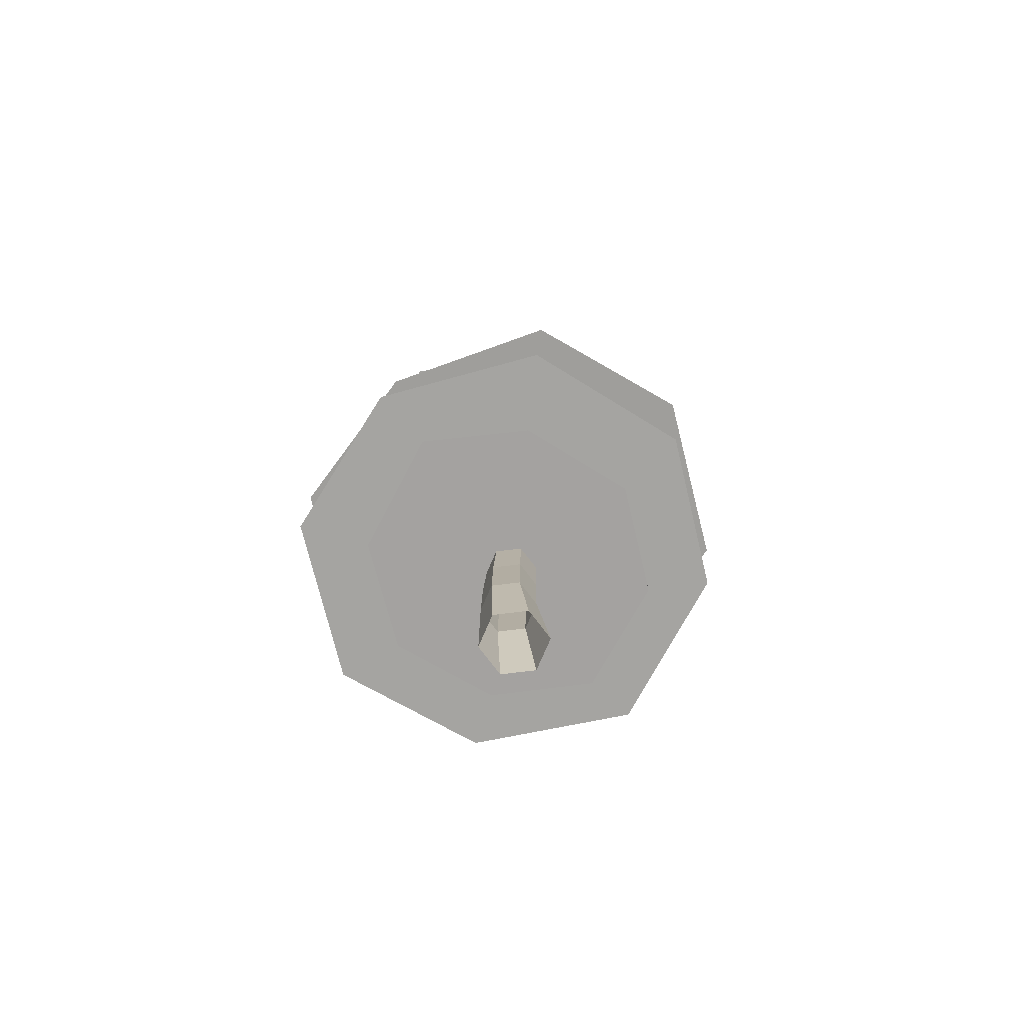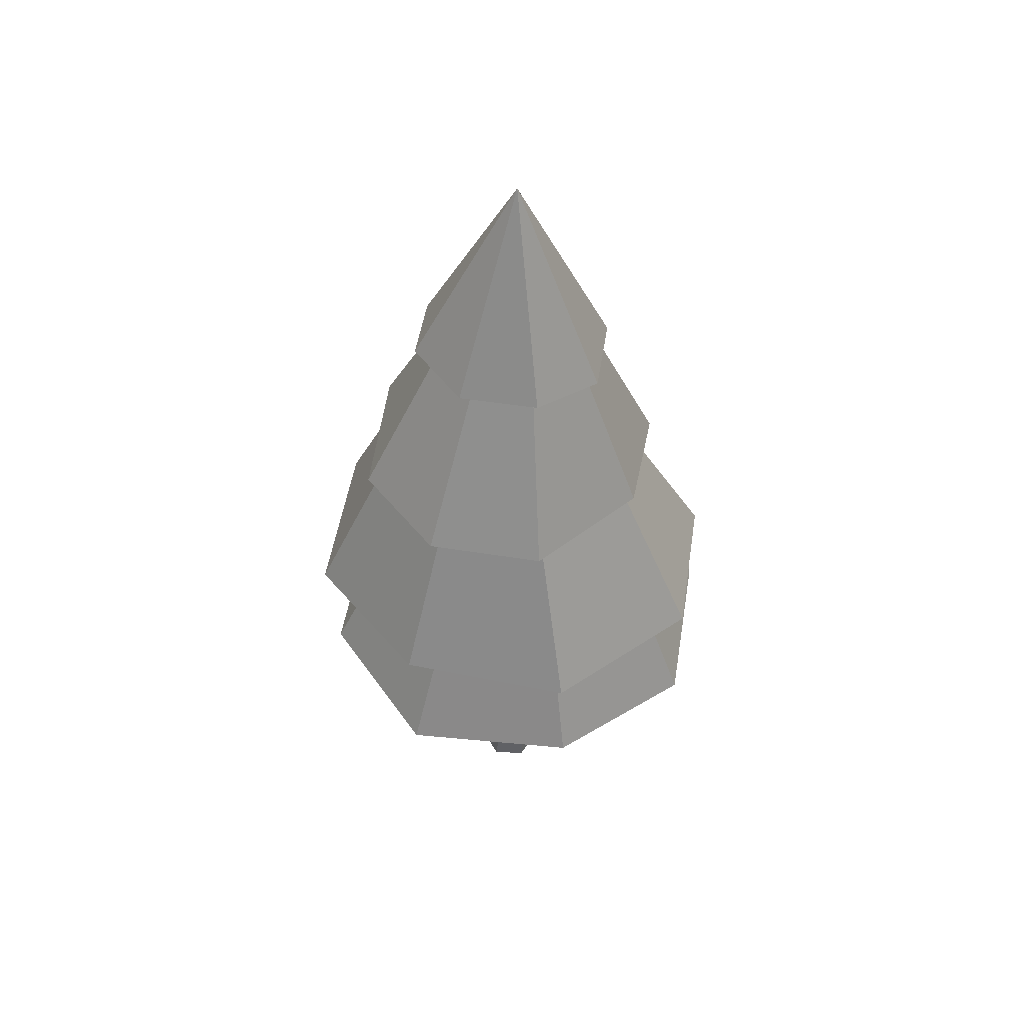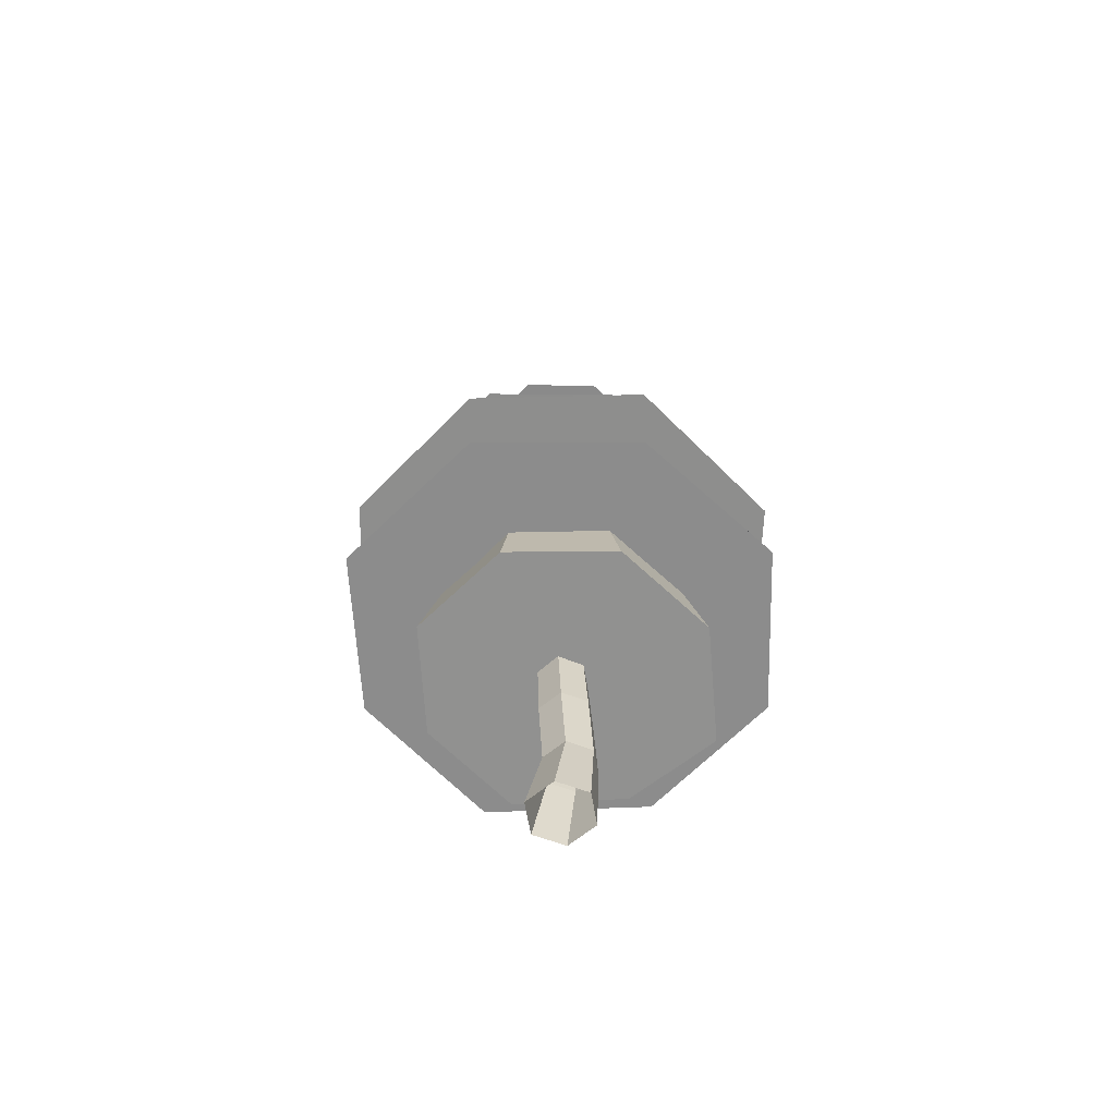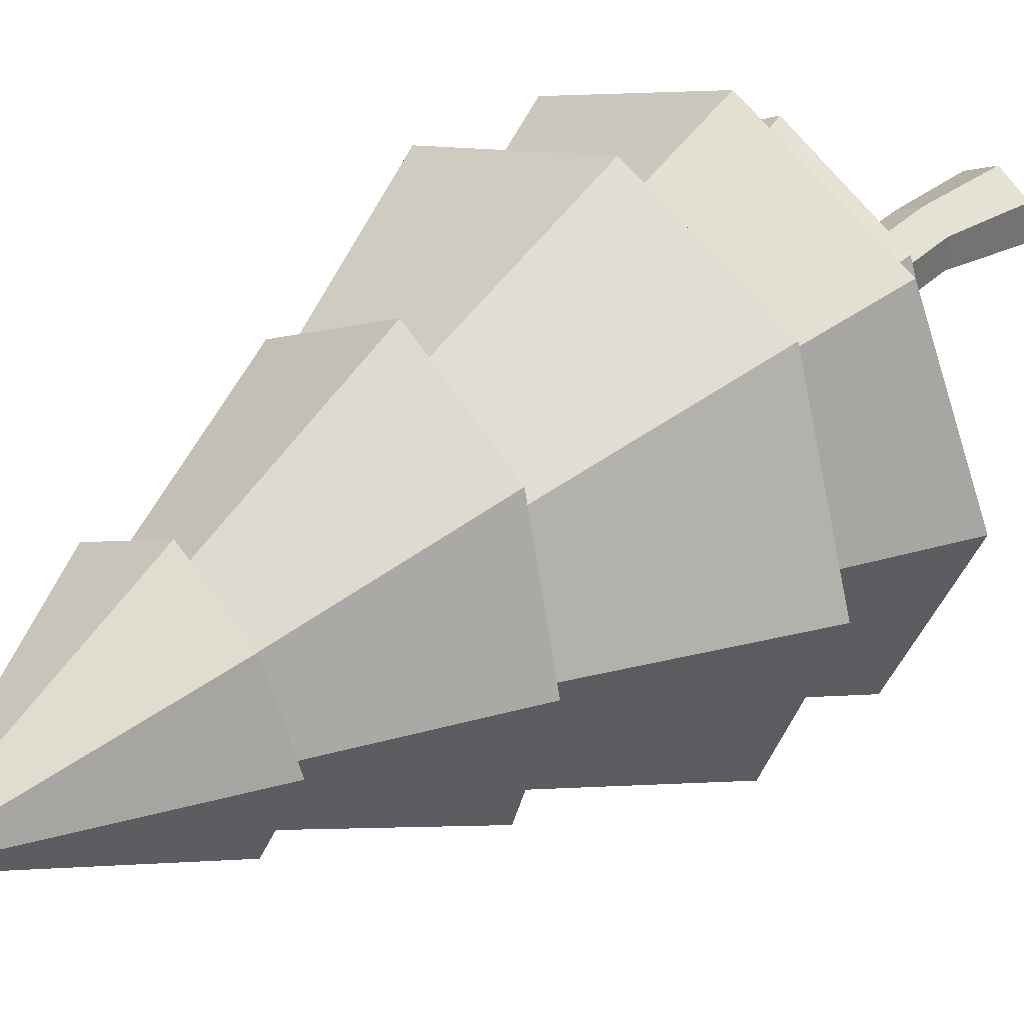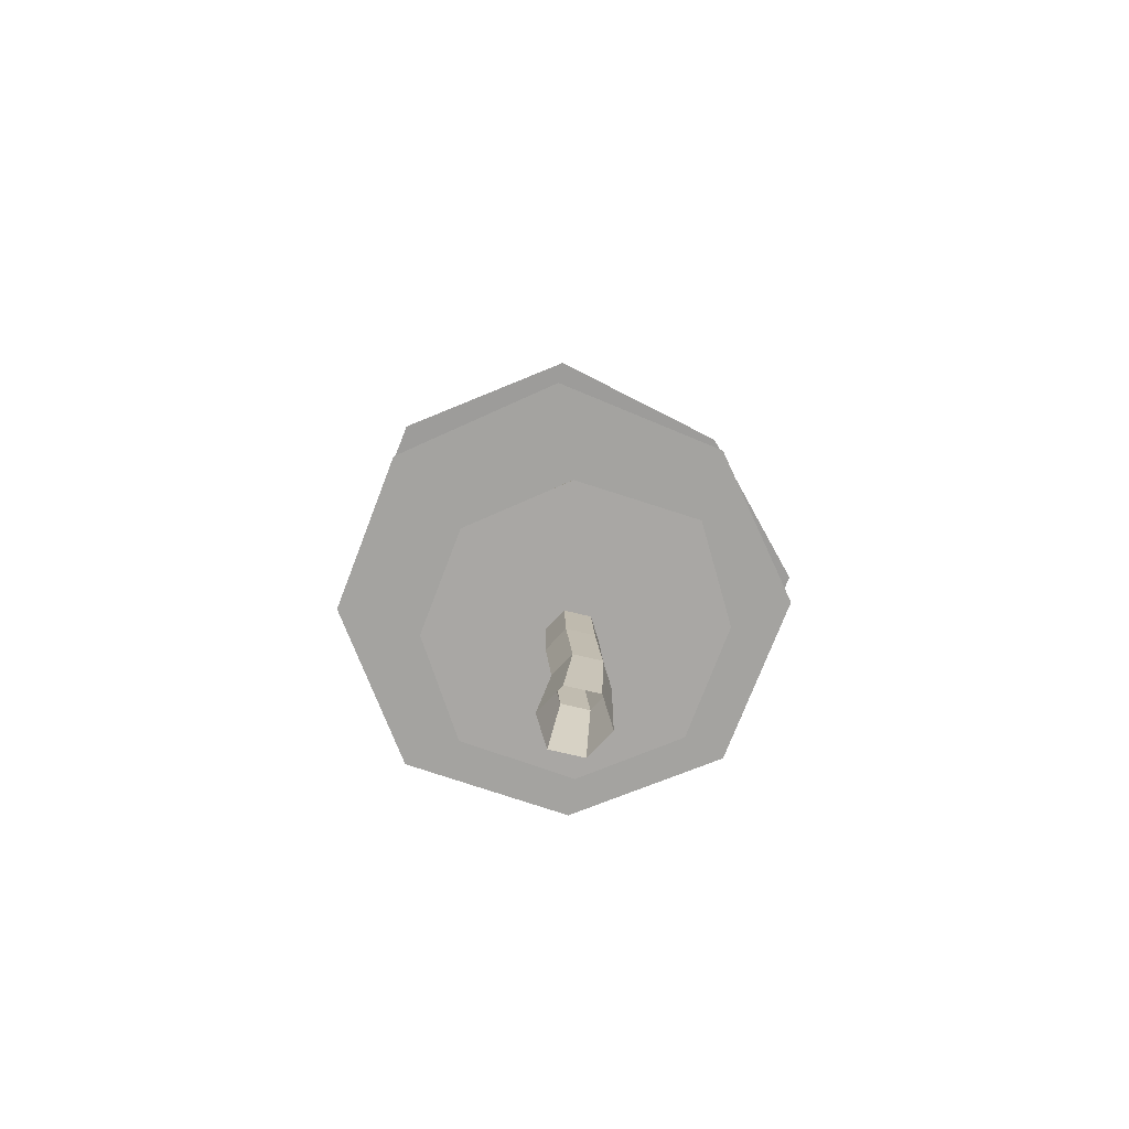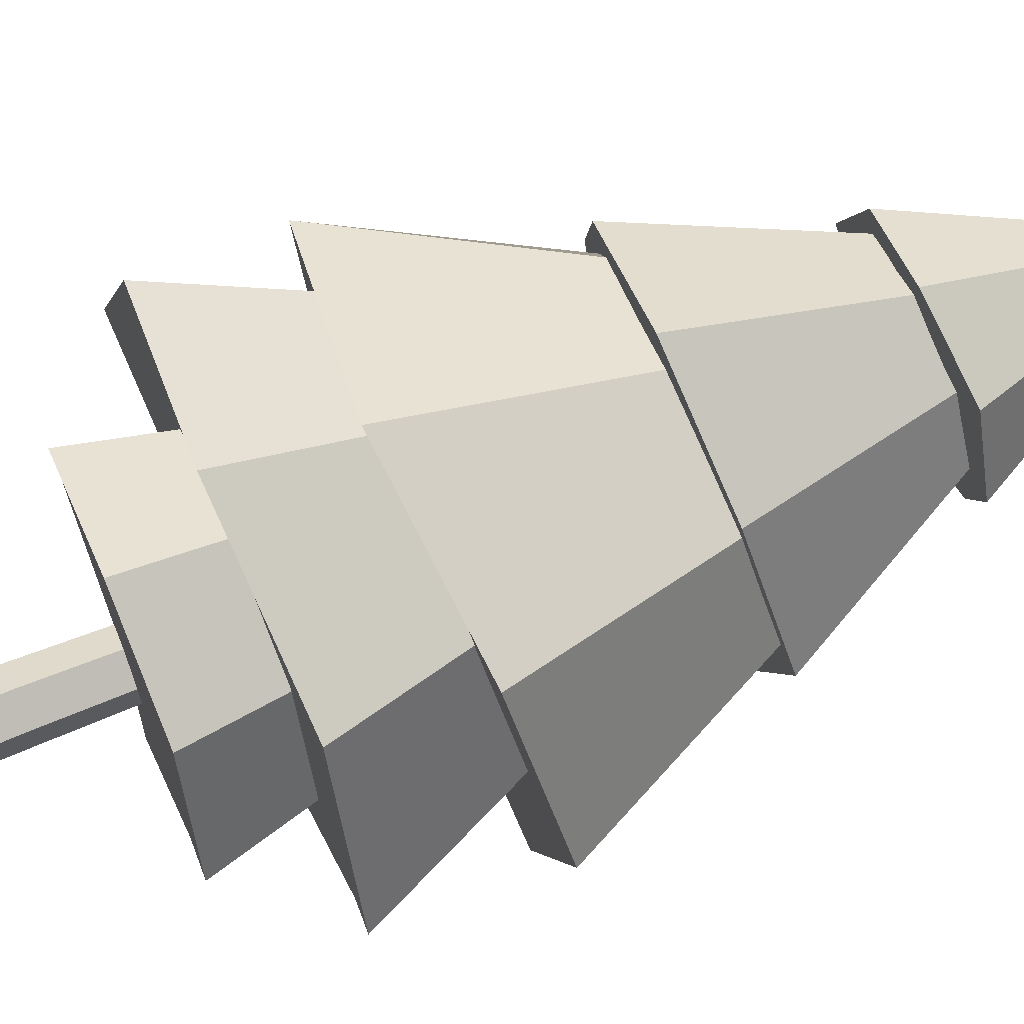
<metadata>
{"format":"obj","ext":"obj","renderer":"f3d","projection":"perspective","resolution":1024,"background":"white","views":[{"elev":-74.6,"azim":37.0,"up":"+Y"},{"elev":50.3,"azim":-148.0,"up":"+Y"},{"elev":-63.8,"azim":-110.4,"up":"+Y"},{"elev":36.6,"azim":-135.3,"up":"+Z"},{"elev":-74.3,"azim":-43.2,"up":"+Y"},{"elev":66.9,"azim":67.0,"up":"+Z"}]}
</metadata>
<code>
g default
v -0.0103 2.39 -0.3193
v -0.2444 2.386 -0.2192
v -0.3385 2.353 0.005766
v -0.2387 2.358 0.2402
v -0.002005 2.338 0.35
v 0.2315 2.368 0.2351
v 0.3264 2.368 -0.001347
v 0.2258 2.397 -0.2242
v -0.0213 3.033 0.0141
v -0.008453 2.36 0.002235
v -0.0305 0.7095 -0.4692
v -0.3324 0.7488 -0.3141
v -0.4687 0.7301 0.01593
v -0.3302 0.7117 0.3513
v 0.02365 0.708 0.5192
v 0.3149 0.7123 0.3446
v 0.4513 0.6938 0.006403
v 0.3082 0.7126 -0.3208
v -0.02917 1.162 -0.355
v -0.2716 1.167 -0.2519
v -0.37 1.18 -0.007728
v -0.2668 1.193 0.2344
v -0.02228 1.198 0.3327
v 0.2202 1.193 0.2295
v 0.3186 1.18 -0.0146
v 0.2153 1.167 -0.2567
v -0.005425 0.7118 0.01113
v 0 -0.008438 -0.1058
v -0.09166 -0.008438 -0.05292
v -0.09166 -0.008438 0.05292
v 0 -0.008438 0.1058
v 0.09166 -0.008438 0.05292
v 0.09166 -0.008438 -0.05292
v 0 0.2498 -0.05563
v -0.07364 0.2498 -0.01311
v -0.07364 0.2498 0.07192
v 0 0.2498 0.1144
v 0.07364 0.2498 0.07192
v 0.07364 0.2498 -0.01311
v -0.009261 0.4986 -0.07233
v -0.0829 0.4986 -0.02981
v -0.0829 0.4986 0.05522
v -0.009261 0.4986 0.09773
v 0.06438 0.4986 0.05522
v 0.06438 0.4986 -0.02981
v -0.009261 0.8681 -0.08058
v -0.0766 0.8681 -0.0417
v -0.0766 0.8681 0.03606
v -0.009261 0.8681 0.07494
v 0.05808 0.8681 0.03606
v 0.05808 0.8681 -0.0417
v -0.02687 1.382 -0.7088
v -0.5293 1.339 -0.5031
v -0.7333 1.34 0.007287
v -0.5192 1.275 0.5053
v -0.0126 1.221 0.6601
v 0.4899 1.275 0.4952
v 0.6938 1.34 -0.006975
v 0.4798 1.34 -0.5132
v -0.01737 2.153 -0.3259
v -0.2186 2.161 -0.227
v -0.313 2.146 0.007227
v -0.214 2.12 0.1807
v -0.01076 2.099 0.275
v 0.2217 2.106 0.176
v 0.316 2.133 0.000629
v 0.217 2.147 -0.2317
v -0.01974 1.307 -0.003927
v -0.02457 1.869 -0.5395
v -0.3651 1.86 -0.3945
v -0.5033 1.876 0.002477
v -0.3583 1.821 0.3781
v -0.0149 1.794 0.5649
v 0.3256 1.822 0.3712
v 0.506 1.876 -0.007189
v 0.3236 1.866 -0.406
v -0.02184 2.495 -0.198
v -0.1703 2.491 -0.1348
v -0.2306 2.481 0.01481
v -0.1673 2.472 0.1632
v -0.01763 2.468 0.2234
v 0.1309 2.472 0.1602
v 0.1911 2.482 0.01059
v 0.1279 2.491 -0.1378
v -0.006466 1.876 -0.002281
v -0.04631 0.9614 -0.7197
v -0.5375 0.9763 -0.4902
v -0.7368 0.9346 -0.003317
v -0.5276 0.9501 0.4958
v -0.03236 0.9203 0.6869
v 0.4588 0.9504 0.4859
v 0.6582 0.9349 -0.01726
v 0.4489 0.9766 -0.5
v -0.04437 1.391 -0.5011
v -0.3989 1.387 -0.3502
v -0.5428 1.377 0.007155
v -0.3918 1.368 0.3615
v -0.0343 1.364 0.5054
v 0.3202 1.368 0.3544
v 0.4642 1.378 -0.002911
v 0.3131 1.387 -0.3573
v -0.03934 0.9633 -0.002121
g polySurface6
f 1 9 8
f 2 9 1
f 5 9 4
f 8 9 7
f 4 9 3
f 3 9 2
f 6 9 5
f 3 10 5 4
f 7 9 6
f 2 1 10 3
f 10 1 8 7
f 5 10 7 6
f 12 20 19 11
f 11 19 26 18
f 17 25 24 16
f 15 23 22 14
f 13 21 20 12
f 18 26 25 17
f 16 24 23 15
f 14 22 21 13
f 15 27 17 16
f 27 11 18 17
f 13 27 15 14
f 12 11 27 13
f 28 34 39 33
f 32 38 37 31
f 30 36 35 29
f 33 39 38 32
f 31 37 36 30
f 29 35 34 28
f 38 44 43 37
f 36 42 41 35
f 39 45 44 38
f 37 43 42 36
f 35 41 40 34
f 34 40 45 39
f 43 49 48 42
f 41 47 46 40
f 40 46 51 45
f 44 50 49 43
f 42 48 47 41
f 45 51 50 44
f 53 61 60 52
f 52 60 67 59
f 58 66 65 57
f 56 64 63 55
f 54 62 61 53
f 59 67 66 58
f 57 65 64 56
f 55 63 62 54
f 53 68 55 54
f 53 52 59 68
f 68 59 58 57
f 55 68 57 56
f 70 78 77 69
f 69 77 84 76
f 75 83 82 74
f 73 81 80 72
f 71 79 78 70
f 76 84 83 75
f 74 82 81 73
f 72 80 79 71
f 71 85 73 72
f 70 69 85 71
f 85 69 76 75
f 73 85 75 74
f 87 95 94 86
f 86 94 101 93
f 92 100 99 91
f 90 98 97 89
f 88 96 95 87
f 93 101 100 92
f 91 99 98 90
f 89 97 96 88
f 87 102 89 88
f 87 86 93 102
f 102 93 92 91
f 89 102 91 90

</code>
